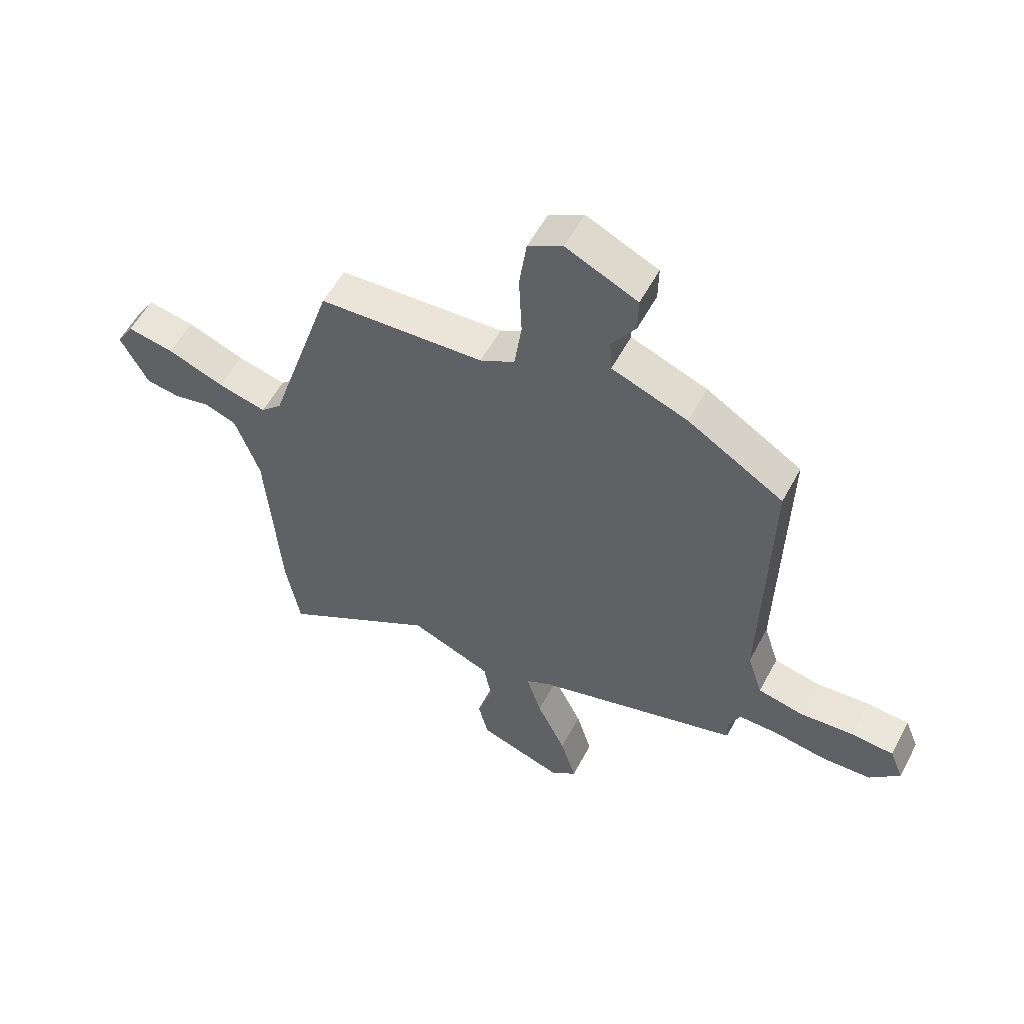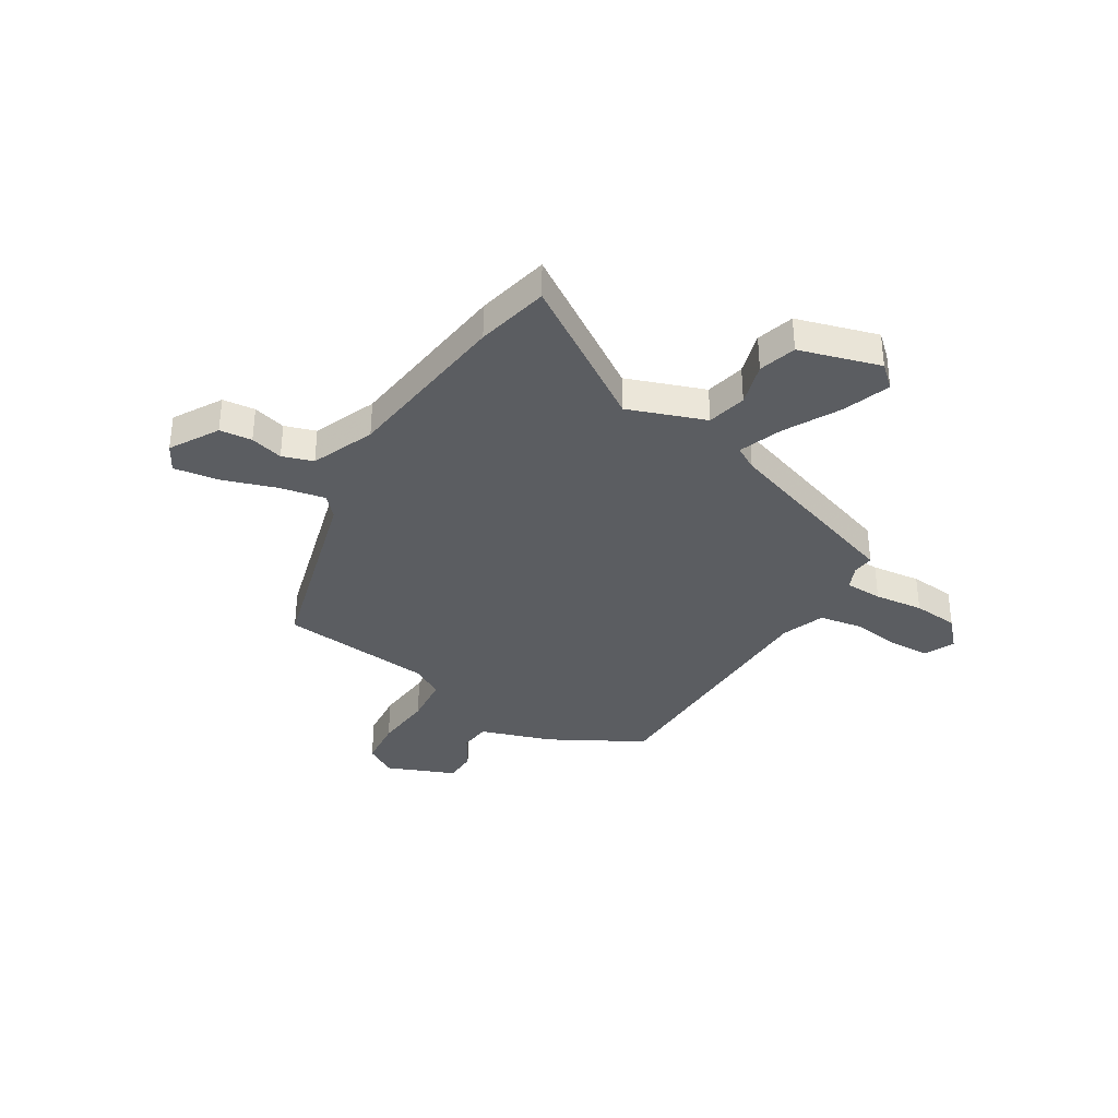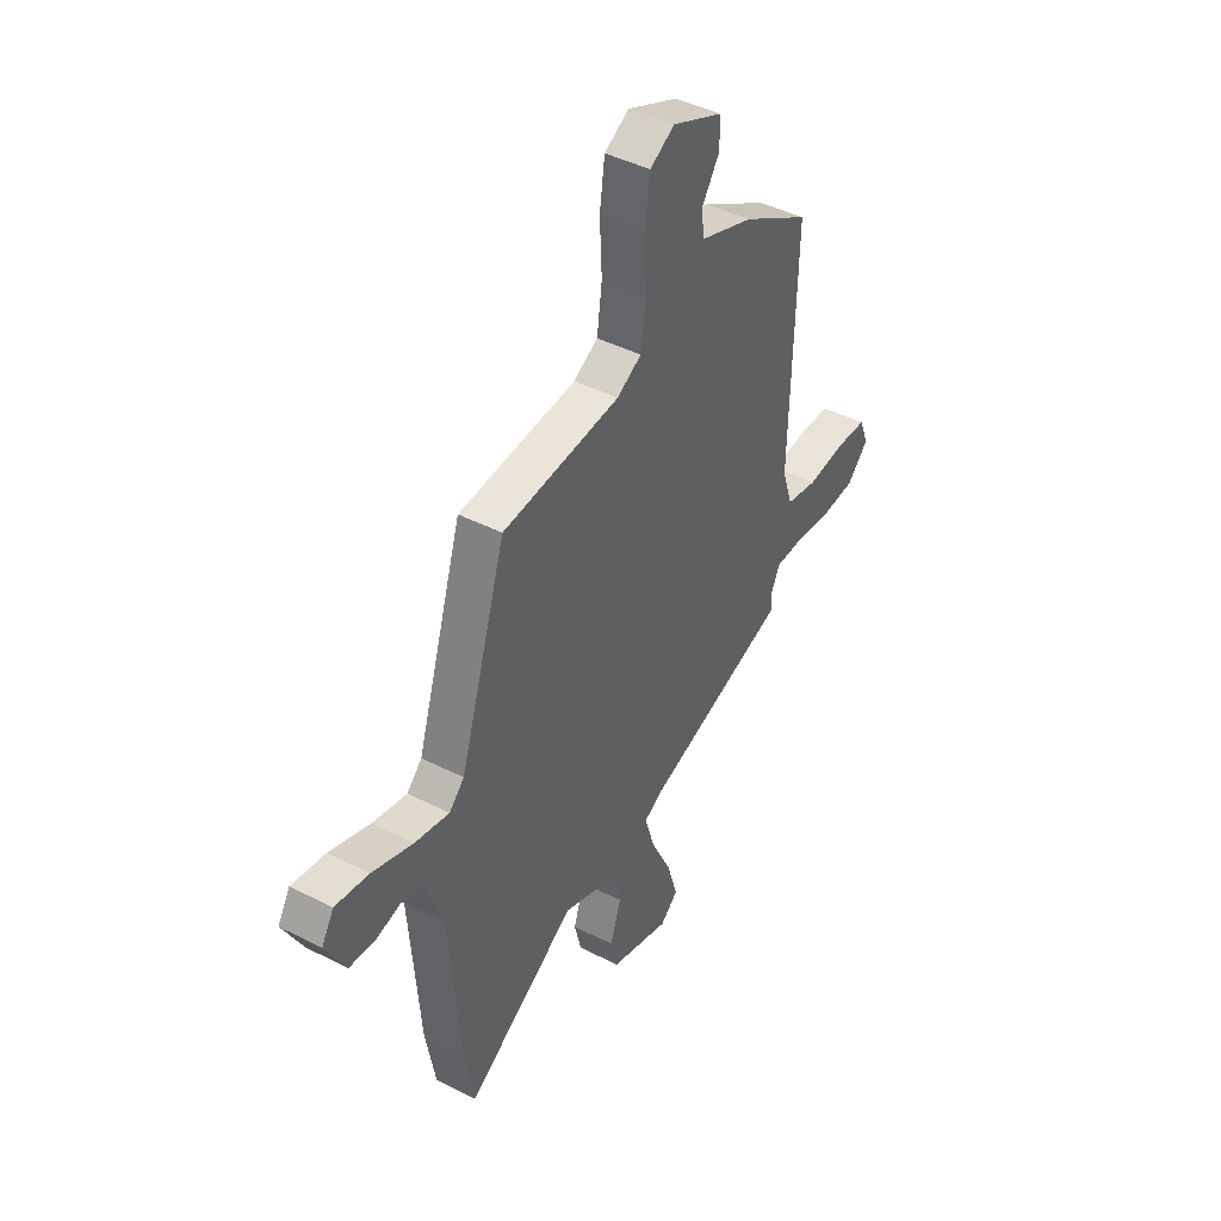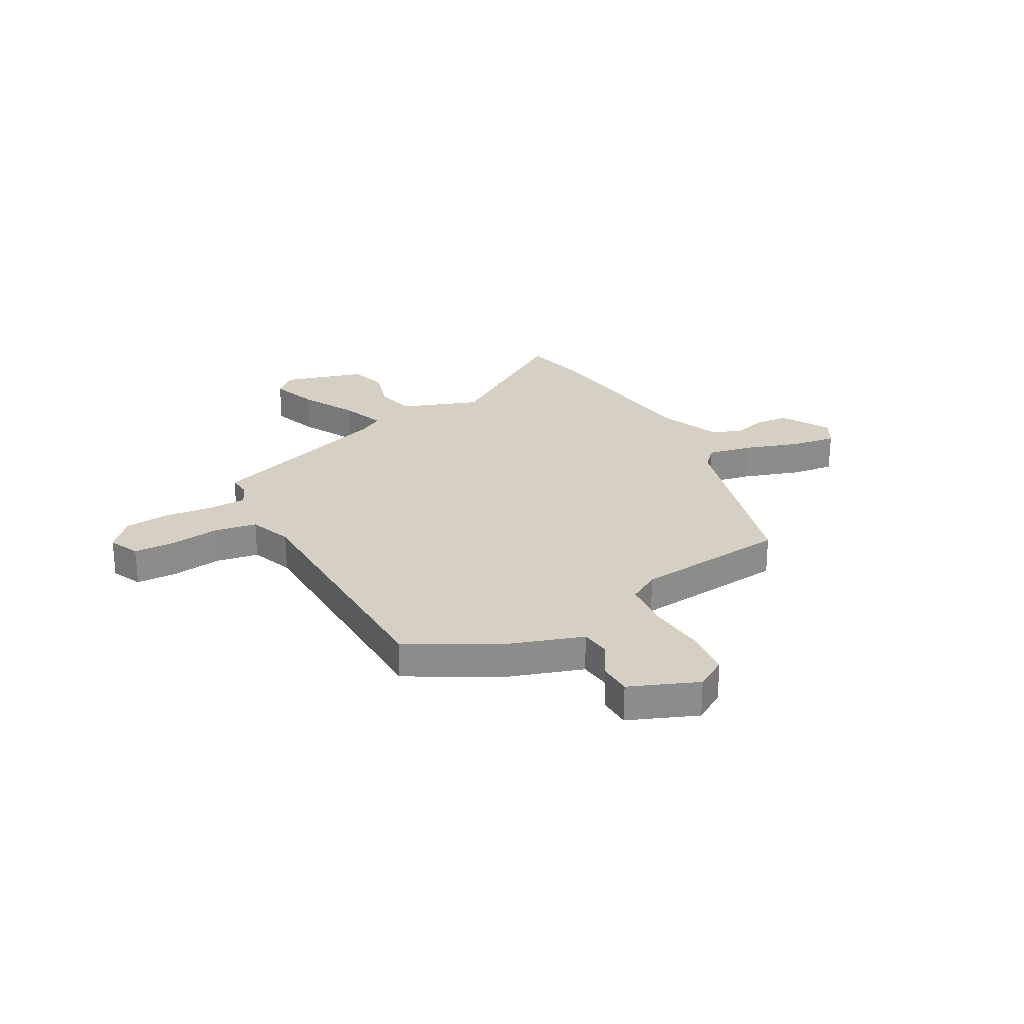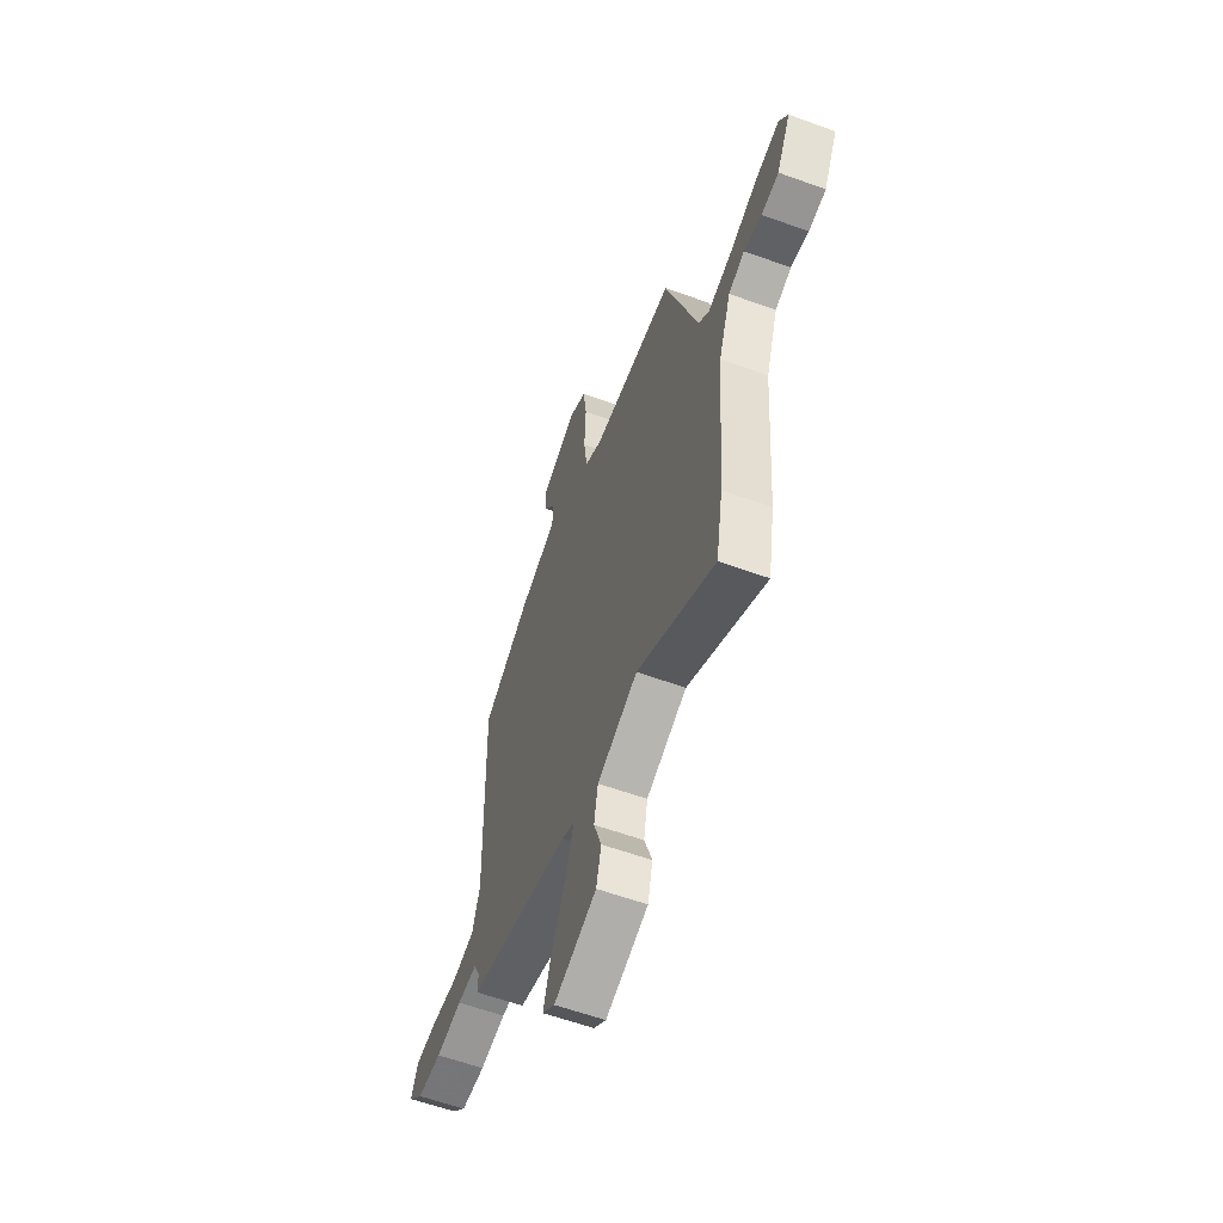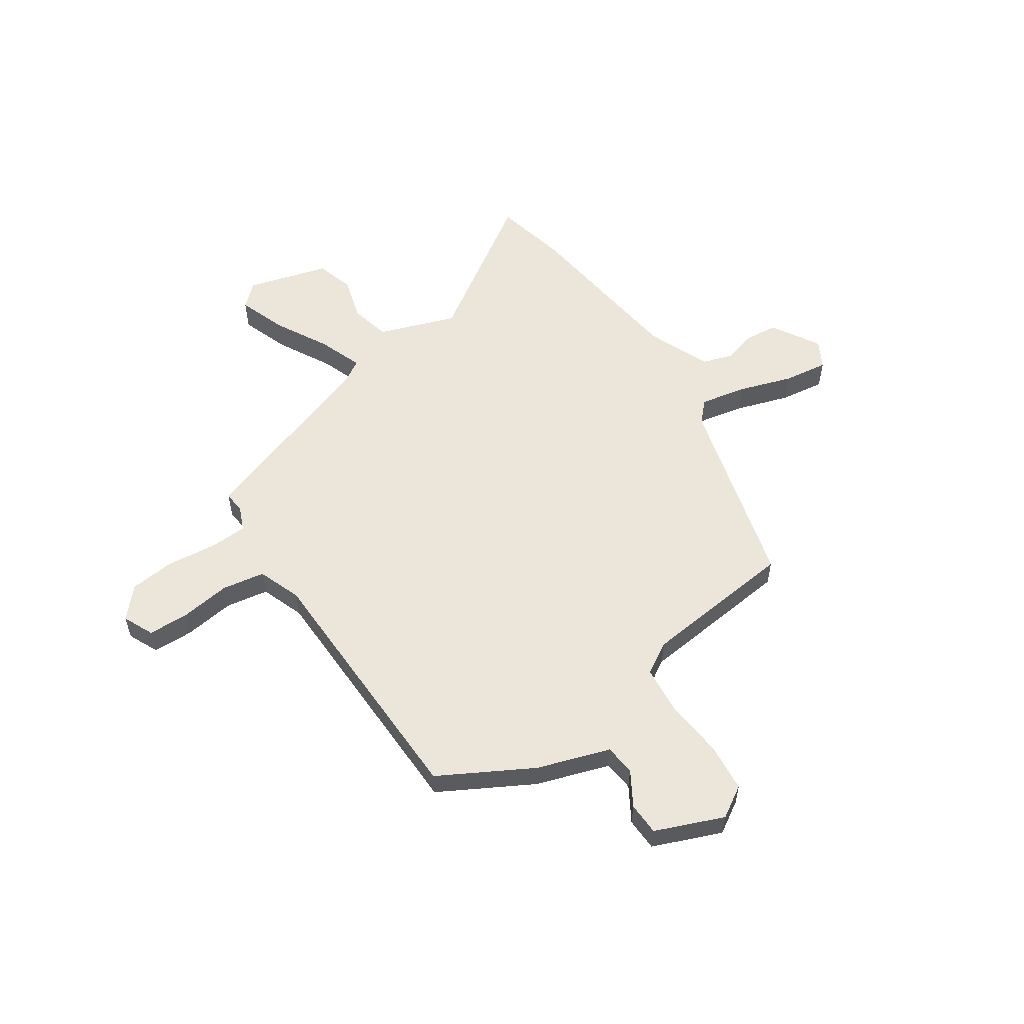
<metadata>
{"format":"obj","ext":"obj","renderer":"f3d","projection":"perspective","resolution":1024,"background":"white","views":[{"elev":55.8,"azim":-152.3,"up":"+Z"},{"elev":-35.4,"azim":146.0,"up":"+Y"},{"elev":44.1,"azim":120.8,"up":"+Z"},{"elev":26.2,"azim":-31.5,"up":"+Y"},{"elev":-59.5,"azim":69.6,"up":"+Z"},{"elev":56.3,"azim":-36.7,"up":"+Y"}]}
</metadata>
<code>
v -0.458 0.07 -0.356
v -0.456 0.07 -0.314
v -0.478 0.07 -0.269
v -0.55 0.07 -0.27
v -0.644 0.07 -0.285
v -0.732 0.07 -0.281
v -0.786 0.07 -0.227
v -0.762 0.07 -0.167
v -0.684 0.07 -0.161
v -0.587 0.07 -0.169
v -0.506 0.07 -0.151
v -0.479 0.07 -0.067
v -0.492 0.07 0.433
v -0.32 0.07 0.539
v -0.184 0.07 0.591
v -0.18 0.07 0.65
v -0.223 0.07 0.714
v -0.224 0.07 0.777
v -0.096 0.07 0.836
v -0.034 0.07 0.802
v -0.021 0.07 0.71
v -0.026 0.07 0.597
v -0.013 0.07 0.504
v 0.049 0.07 0.471
v 0.346 0.07 0.454
v 0.463 0.07 0.089
v 0.501 0.07 0.052
v 0.588 0.07 0.074
v 0.69 0.07 0.113
v 0.774 0.07 0.129
v 0.805 0.07 0.079
v 0.755 0.07 -0.016
v 0.693 0.07 -0.025
v 0.629 0.07 -0.011
v 0.571 0.07 -0.033
v 0.527 0.07 -0.156
v 0.502 0.07 -0.488
v 0.477 0.07 -0.629
v 0.198 0.07 -0.464
v 0.052 0.07 -0.524
v 0.038 0.07 -0.601
v 0.066 0.07 -0.683
v 0.048 0.07 -0.756
v -0.105 0.07 -0.808
v -0.15 0.07 -0.771
v -0.122 0.07 -0.679
v -0.07 0.07 -0.571
v -0.043 0.07 -0.486
v -0.089 0.07 -0.462
v -0.458 0 -0.356
v -0.456 0 -0.314
v -0.478 0 -0.269
v -0.55 0 -0.27
v -0.644 0 -0.285
v -0.732 0 -0.281
v -0.786 0 -0.227
v -0.762 0 -0.167
v -0.684 0 -0.161
v -0.587 0 -0.169
v -0.506 0 -0.151
v -0.479 0 -0.067
v -0.492 0 0.433
v -0.32 0 0.539
v -0.184 0 0.591
v -0.18 0 0.65
v -0.223 0 0.714
v -0.224 0 0.777
v -0.096 0 0.836
v -0.034 0 0.802
v -0.021 0 0.71
v -0.026 0 0.597
v -0.013 0 0.504
v 0.049 0 0.471
v 0.346 0 0.454
v 0.463 0 0.089
v 0.501 0 0.052
v 0.588 0 0.074
v 0.69 0 0.113
v 0.774 0 0.129
v 0.805 0 0.079
v 0.755 0 -0.016
v 0.693 0 -0.025
v 0.629 0 -0.011
v 0.571 0 -0.033
v 0.527 0 -0.156
v 0.502 0 -0.488
v 0.477 0 -0.629
v 0.198 0 -0.464
v 0.052 0 -0.524
v 0.038 0 -0.601
v 0.066 0 -0.683
v 0.048 0 -0.756
v -0.105 0 -0.808
v -0.15 0 -0.771
v -0.122 0 -0.679
v -0.07 0 -0.571
v -0.043 0 -0.486
v -0.089 0 -0.462
f 45 46 47
f 44 45 47
f 43 44 47
f 42 43 47
f 41 42 47
f 40 41 47 48
f 39 40 48 49
f 36 37 38 39
f 49 1 2
f 39 49 2
f 36 39 2
f 35 36 2
f 32 33 34
f 31 32 34
f 30 31 34
f 29 30 34
f 28 29 34
f 35 2 3
f 34 35 3
f 28 34 3
f 27 28 3
f 24 25 26
f 27 3 4
f 26 27 4
f 24 26 4
f 23 24 4
f 20 21 22
f 19 20 22
f 18 19 22
f 17 18 22
f 16 17 22
f 15 16 22 23
f 14 15 23
f 13 14 23
f 12 13 23
f 8 9 10
f 7 8 10
f 6 7 10
f 5 6 10
f 4 5 10
f 4 10 11
f 23 4 11
f 11 12 23
f 96 95 94
f 96 94 93
f 96 93 92
f 96 92 91
f 96 91 90
f 97 96 90 89
f 98 97 89 88
f 88 87 86 85
f 51 50 98
f 51 98 88
f 51 88 85
f 51 85 84
f 83 82 81
f 83 81 80
f 83 80 79
f 83 79 78
f 83 78 77
f 52 51 84
f 52 84 83
f 52 83 77
f 52 77 76
f 75 74 73
f 53 52 76
f 53 76 75
f 53 75 73
f 53 73 72
f 71 70 69
f 71 69 68
f 71 68 67
f 71 67 66
f 71 66 65
f 72 71 65 64
f 72 64 63
f 72 63 62
f 72 62 61
f 59 58 57
f 59 57 56
f 59 56 55
f 59 55 54
f 59 54 53
f 60 59 53
f 60 53 72
f 72 61 60
f 1 50 51 2
f 2 51 52 3
f 3 52 53 4
f 4 53 54 5
f 5 54 55 6
f 6 55 56 7
f 7 56 57 8
f 8 57 58 9
f 9 58 59 10
f 10 59 60 11
f 11 60 61 12
f 12 61 62 13
f 13 62 63 14
f 14 63 64 15
f 15 64 65 16
f 16 65 66 17
f 17 66 67 18
f 18 67 68 19
f 19 68 69 20
f 20 69 70 21
f 21 70 71 22
f 22 71 72 23
f 23 72 73 24
f 24 73 74 25
f 25 74 75 26
f 26 75 76 27
f 27 76 77 28
f 28 77 78 29
f 29 78 79 30
f 30 79 80 31
f 31 80 81 32
f 32 81 82 33
f 33 82 83 34
f 34 83 84 35
f 35 84 85 36
f 36 85 86 37
f 37 86 87 38
f 38 87 88 39
f 39 88 89 40
f 40 89 90 41
f 41 90 91 42
f 42 91 92 43
f 43 92 93 44
f 44 93 94 45
f 45 94 95 46
f 46 95 96 47
f 47 96 97 48
f 48 97 98 49
f 49 98 50 1

</code>
